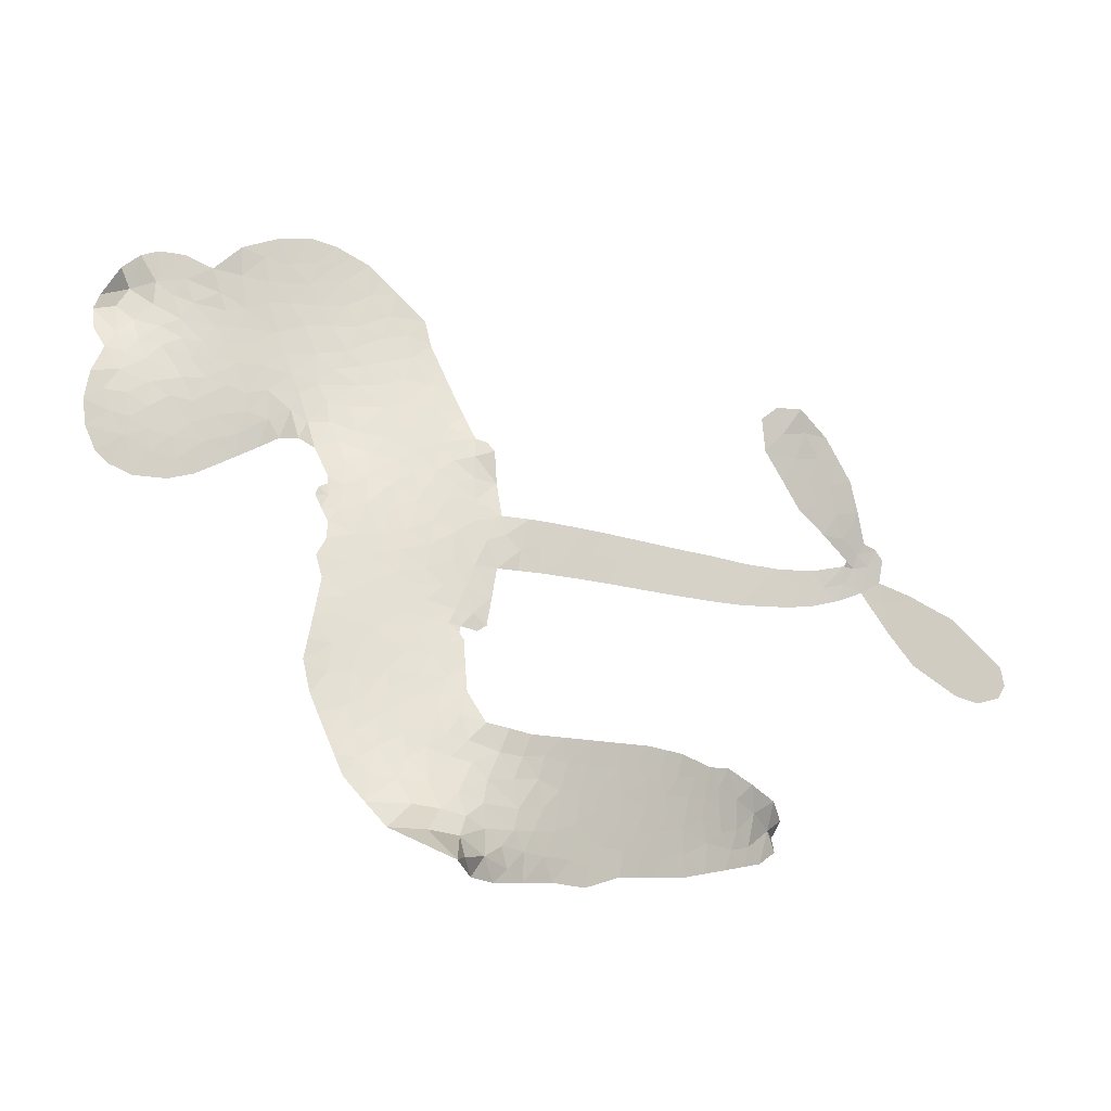
<metadata>
{"format":"obj","ext":"obj","renderer":"f3d","projection":"perspective","resolution":1024,"background":"white","views":[{"elev":-10.2,"azim":-18.0,"up":"+Y"}]}
</metadata>
<code>
v -6.902 0.5921 0.2257
v -6.885 0.6687 0.2142
v -6.85 0.7383 0.1893
v -6.876 0.7958 0.1564
v -6.875 0.852 0.1258
v -6.844 0.9275 0
v -6.804 0.9745 0.102
v -6.759 1.002 0.135
v -6.716 1.011 0.1547
v -6.653 0.9982 0.1819
v -6.588 0.9563 0.2241
v -6.521 1.008 0.2597
v -6.426 1.035 0.2811
v -6.346 1.037 0.2947
v -6.283 1.018 0.3046
v -6.202 0.9722 0.3194
v -6.064 0.8263 0.357
v -6.052 0.7606 0.3705
v -5.96 0.502 0.4716
v -5.934 0.4904 0.486
v -5.919 0.467 0.5
v -5.908 0.2985 0.5272
v -5.388 0.2122 0.6118
v -5.059 0.1925 0.6795
v -5.054 0.205 0.6864
v -5.194 0.3196 0.7179
v -5.29 0.4601 0.7338
v -5.301 0.5402 0.7382
v -5.261 0.5709 0.741
v -5.2 0.57 0.75
v -5.124 0.5067 0.73
v -5.053 0.4004 0.7164
v -5.008 0.2506 0.6913
v -4.974 0.237 0.6867
v -4.955 0.2126 0.6845
v -4.963 0.1544 0.6806
v -4.88 0.1259 0.6797
v -4.761 0.07126 0.6797
v -4.629 -0.04587 0.6797
v -4.619 -0.09269 0.6797
v -4.638 -0.125 0.6797
v -4.698 -0.1397 0.6797
v -4.758 -0.1233 0.6797
v -4.874 -0.05121 0.6797
v -5.013 0.1269 0.6784
v -5.926 0.1627 0.5463
v -5.96 0.0162 0.5748
v -5.984 0.001077 0.5774
v -6.028 0.009651 0.5876
v -6.035 -0.007419 0.6008
v -6.026 -0.02506 0.6103
v -6.034 -0.1574 0.669
v -5.996 -0.2328 0.7013
v -5.882 -0.2563 0.6935
v -5.546 -0.264 0.5832
v -5.444 -0.2777 0.546
v -5.356 -0.3044 0.5055
v -5.296 -0.3029 0.4795
v -5.13 -0.3758 0.3786
v -5.09 -0.422 0.324
v -5.084 -0.4626 0.25
v -5.117 -0.5043 0.3476
v -5.183 -0.5373 0.4048
v -5.438 -0.5792 0.5381
v -5.639 -0.585 0.6229
v -5.74 -0.6127 0.662
v -5.833 -0.6029 0.6969
v -6.003 -0.6085 0.7854
v -6.07 -0.5984 0.8353
v -6.147 -0.5678 1
v -6.253 -0.4862 0.7852
v -6.342 -0.3689 0.7241
v -6.409 -0.1716 0.6592
v -6.422 -0.09143 0.64
v -6.367 0.1144 0.5732
v -6.378 0.1708 0.5548
v -6.348 0.2172 0.5366
v -6.343 0.264 0.5138
v -6.368 0.3311 0.488
v -6.359 0.3528 0.4836
v -6.335 0.3622 0.475
v -6.331 0.3821 0.4601
v -6.353 0.4675 0.3966
v -6.386 0.4983 0.3579
v -6.428 0.5017 0.3262
v -6.629 0.4115 0.2586
v -6.693 0.397 0.2511
v -6.777 0.4014 0.2439
v -6.837 0.4279 0.2394
v -6.871 0.4609 0.2368
v -6.896 0.5228 0.2319
v -5.486 0.1102 0.5994
v -5.035 0.187 0.682
v -6.297 0.3656 0.4707
v -6.061 0.01429 0.5938
v -6.03 -0.09134 0.6381
v -6.336 0.3301 0.4874
v -5.965 0.4537 0.4858
v -5.943 0.08926 0.5622
v -5.255 0.08781 0.6359
v -5.026 0.2218 0.688
v -5.135 0.09184 0.6569
v -5.073 0.1052 0.6682
v -6.355 0.2975 0.4976
v -6.039 0.05065 0.5788
v -5.124 0.2624 0.7066
v -4.995 0.1937 0.6836
v -5.068 0.2588 0.6984
v -5.141 -0.4506 0.3594
v -4.676 -0.08057 0.6797
v -6.285 0.4337 0.4356
v -6.062 -0.03333 0.6142
v -6.313 0.2944 0.5014
v -6.796 0.5031 0.2382
v -6.722 0.929 0.1552
v -6.401 0.5745 0.3324
v -5.914 0.3831 0.5019
v -5.994 0.04506 0.574
v -5.219 0.1826 0.6416
v -5.137 0.1796 0.6585
v -6.113 0.07201 0.5787
v -6.047 0.487 0.4567
v -6.28 0.2326 0.5268
v -6.314 0.5406 0.378
v -6.008 0.1136 0.5604
v -5.059 0.148 0.6737
v -6.145 -0.009836 0.6088
v -5.108 0.1379 0.6633
v -5.162 0.1351 0.6528
v -6.304 0.1562 0.5563
v -5.323 -0.4087 0.4835
v -4.944 0.03173 0.6798
v -5.243 0.5068 0.7367
v -5.03 0.3262 0.7065
v -4.695 0.01285 0.6797
v -6.776 0.8222 0.1614
v -5.196 0.08664 0.6462
v -5.325 -0.352 0.4878
v -4.952 0.0951 0.6796
v -5.425 -0.3829 0.5314
v -5.213 -0.3393 0.436
v -5.265 -0.3789 0.4558
v -6.349 0.916 0.2996
v -6.019 -0.4849 0.7746
v -6.836 0.5632 0.2303
v -6.684 0.5077 0.2508
v -6.783 0.9165 0.111
v -6.17 0.3773 0.4757
v -6.135 -0.1185 0.6496
v -5.242 0.3899 0.7265
v -5.091 0.3159 0.709
v -6.82 0.7866 0.1686
v -6.75 0.71 0.2103
v -6.767 0.7652 0.189
v -6.66 0.7683 0.2197
v -6.714 0.8034 0.1922
v -5.31 -0.5583 0.4788
v -5.2 -0.41 0.4135
v -6.33 0.976 0.2993
v -6.173 0.7734 0.3529
v -6.028 -0.5489 0.8021
v -6.671 0.4511 0.2536
v -6.529 0.4568 0.2803
v -6.738 0.4657 0.2454
v -6.235 0.3895 0.4638
v -6.078 -0.1217 0.6517
v -6.112 -0.2101 0.6851
v -6.711 0.749 0.2092
v -6.661 0.6621 0.2398
v -6.634 0.8661 0.2106
v -6.729 0.8655 0.1665
v -6.403 0.9653 0.2852
v -6.268 0.9242 0.3145
v -6.111 0.7842 0.3597
v -5.918 -0.6058 0.7377
v -6.097 -0.5058 0.8371
v -6.243 0.3165 0.4939
v -6.183 0.4992 0.4282
v -6.663 0.8214 0.2071
v -6.582 0.8008 0.2406
v -6.133 0.8995 0.3381
v -6.297 0.4878 0.4059
v -5.976 -0.5241 0.7629
v -5.922 -0.4333 0.7213
v -6.224 0.4519 0.4387
v -6.153 0.8362 0.3449
v -6.006 0.6318 0.4135
v -6.249 0.5161 0.4069
v -6.204 0.8876 0.329
v -6.239 0.6417 0.3697
v -6.122 0.6674 0.3864
v -6.262 0.5805 0.3811
v -6.1 0.724 0.3747
v -6.178 0.5832 0.4007
v -6.335 0.6426 0.3427
v -6.029 0.6963 0.3907
v -6.314 0.5936 0.3617
v -6.064 0.6474 0.4009
v -6.112 0.6001 0.408
v -6.049 0.5834 0.4239
v -6.095 0.535 0.4322
v -5.983 0.567 0.4395
v -6.117 0.4645 0.4521
v -6.025 0.5353 0.4445
v -6.364 0.5421 0.3566
v -6.109 0.02327 0.5947
v -6.159 0.04266 0.5908
v -6.186 0.139 0.5591
v -6.244 -0.01005 0.6117
v -5.183 0.5127 0.7369
v -5.207 0.4486 0.7299
v -5.17 0.3872 0.722
v -6.743 0.5815 0.2361
v -6.741 0.5236 0.2418
v -6.041 0.336 0.5029
v -6.813 0.6765 0.211
v -6.507 0.5716 0.2908
v -6.053 -0.214 0.6893
v -6.089 -0.3175 0.7251
v -6.042 -0.2762 0.7096
v -6.095 -0.2627 0.705
v -6.196 -0.2664 0.7037
v -6.144 -0.2957 0.7171
v -6.001 -0.3694 0.7315
v -6.222 -0.373 0.7473
v -6.037 -0.3293 0.7248
v -6.081 -0.403 0.7615
v -5.965 -0.3025 0.71
v -6.194 -0.3234 0.7274
v -6.376 -0.2703 0.6901
v -6.15 -0.381 0.7569
v -6.651 0.9311 0.1933
v -6.681 0.8885 0.1846
v -6.463 0.9846 0.2717
v -6.517 0.9352 0.2538
v -6.452 0.9184 0.2745
v -6.506 0.8473 0.2617
v -6.243 0.995 0.3118
v -6.283 0.9704 0.3078
v -6.098 -0.5561 0.8842
v -6.175 -0.494 0.8518
v -6.591 0.7147 0.2505
v -6.168 0.9359 0.3281
v -6.296 0.8032 0.3236
v -6.24 0.1784 0.5464
v -6.252 0.1061 0.5721
v -6.148 0.2502 0.5222
v -6.214 0.24 0.5242
v -6.174 0.197 0.5395
v -6.108 0.1527 0.5533
v -6.305 -0.1136 0.6463
v -5.142 0.3394 0.7155
v -5.111 0.39 0.7185
v -5.089 0.4537 0.7232
v -5.148 0.4526 0.7269
v -6.786 0.5532 0.2347
v -6.796 0.6156 0.2253
v -6.739 0.6462 0.2266
v -5.969 0.3386 0.5093
v -6.061 0.4108 0.4783
v -6.8 0.7262 0.1974
v -6.454 0.5522 0.3121
v -6.456 0.6282 0.3038
v -6.479 0.4793 0.2987
v -6.602 0.4966 0.2655
v -6.525 0.5156 0.2851
v -6.578 0.5628 0.2703
v -6.552 0.6418 0.2714
v -6.068 -0.4577 0.7878
v -6.018 -0.426 0.7543
v -6.131 -0.4427 0.7952
v -6.195 -0.4324 0.7847
v -5.931 -0.3638 0.7124
v -5.714 -0.2607 0.6428
v -5.906 -0.3101 0.7002
v -5.865 -0.3613 0.6932
v -5.798 -0.2586 0.6703
v -5.854 -0.4284 0.6962
v -5.884 -0.4855 0.7136
v -5.745 -0.3761 0.6548
v -5.847 -0.3045 0.6848
v -5.939 -0.4849 0.7373
v -5.856 -0.5431 0.7058
v -5.807 -0.3864 0.6767
v -5.783 -0.3225 0.666
v -5.78 -0.549 0.6752
v -5.722 -0.3202 0.6458
v -5.762 -0.4626 0.6647
v -5.634 -0.3878 0.6146
v -5.822 -0.4812 0.6883
v -5.63 -0.2624 0.6131
v -5.688 -0.3664 0.6342
v -5.707 -0.4285 0.6426
v -5.64 -0.3249 0.6166
v -5.691 -0.5145 0.6397
v -5.557 -0.3488 0.5857
v -5.939 -0.2447 0.7027
v -6.57 0.8906 0.2353
v -6.611 0.7601 0.2374
v -6.643 0.7197 0.2343
v -6.559 0.7551 0.2548
v -6.528 0.799 0.2592
v -6.531 0.7001 0.2708
v -6.43 0.7837 0.2913
v -6.502 0.7491 0.2734
v -6.463 0.6948 0.2928
v -6.399 0.6681 0.3173
v -6.381 0.6209 0.3315
v -6.337 0.7281 0.3253
v -6.411 0.7268 0.3044
v -6.263 0.8593 0.3226
v -6.326 0.858 0.3098
v -6.231 0.8031 0.337
v -6.402 0.8622 0.291
v -6.364 0.8021 0.3071
v -6.263 0.7367 0.3424
v -6.2 0.08272 0.5786
v -6.246 0.04813 0.5919
v -6.395 0.01145 0.6113
v -6.312 0.07097 0.5866
v -6.381 0.0629 0.5936
v -6.342 0.02488 0.6036
v -6.351 -0.0518 0.628
v -6.142 0.1141 0.5663
v -6.067 0.1099 0.5645
v -6.04 0.1778 0.5454
v -6.368 -0.1238 0.6483
v -6.264 -0.2972 0.7103
v -6.853 0.6214 0.2217
v -5.97 0.3963 0.4951
v -6.119 0.4055 0.472
v -6.168 0.4373 0.4535
v -6.113 0.3329 0.4968
v -6.017 0.4415 0.4769
v -6.579 0.4342 0.2675
v -6.506 0.6214 0.2876
v -6.605 0.6604 0.2543
v -6.635 0.5995 0.2533
v -6.693 0.6111 0.2406
v -5.725 -0.5593 0.6543
v -5.64 -0.4611 0.6182
v -6.556 0.843 0.2449
v -6.455 0.8655 0.2761
v -6.295 0.6865 0.3446
v -6.289 -0.05338 0.6271
v -6.22 -0.1041 0.6437
v -6.408 -0.03999 0.6271
v -5.983 0.1673 0.5475
v -5.948 0.2344 0.5353
v -6.092 0.2168 0.5342
v -6.023 0.255 0.5264
v -6.018 0.3817 0.4925
v -6.176 0.3106 0.4999
v -6.638 0.5419 0.2572
v -5.628 -0.5229 0.6153
v -5.538 -0.5821 0.5793
v -5.529 -0.4715 0.5739
v -5.589 -0.5836 0.6006
v -5.565 -0.5256 0.5895
v -5.5 -0.5297 0.5625
v -5.585 -0.4733 0.5968
v -5.558 -0.4138 0.5858
v -5.443 -0.4658 0.538
v -5.495 -0.3825 0.561
v -5.46 -0.3348 0.5482
v -5.404 -0.3315 0.525
v -5.495 -0.2709 0.5649
v -5.708 0.1428 0.5668
v -5.644 0.2598 0.5732
v -5.974 0.2832 0.5228
v -6.081 0.279 0.5162
v -5.443 -0.5226 0.5385
v -5.364 -0.4932 0.5021
v -5.374 -0.5687 0.5102
v -5.262 -0.456 0.4493
v -5.511 -0.3213 0.569
v -5.817 0.1558 0.5522
v -5.317 -0.4634 0.4787
v -5.246 -0.5478 0.4437
v -5.283 -0.507 0.4618
v -5.222 -0.4963 0.4252
v -5.775 0.2815 0.5547
v -5.9 0.2496 0.5374
v -5.841 0.2907 0.5441
v -4.747 -0.04597 0.6797
v -4.755 0.01264 0.6797
v -4.844 0.03306 0.6797
v -4.816 -0.08737 0.6797
v -4.808 -0.02385 0.6797
v -6.817 0.8666 0.1157
v -6.114 -0.06166 0.6274
v -6.175 -0.06287 0.6288
v -6.178 0.6442 0.3826
v -6.172 0.7086 0.3671
v -6.148 0.5388 0.4213
v -6.298 -0.4276 0.7518
v -6.282 -0.3694 0.7348
v -5.588 -0.3014 0.5978
v -6.323 -0.1999 0.6725
v -6.256 -0.2251 0.685
v -6.187 -0.1886 0.6748
v -6.272 -0.1657 0.6639
v -6.141 -0.1688 0.6685
v -6.223 -0.1545 0.6614
v -5.488 -0.4357 0.5572
v -5.384 -0.4322 0.5116
v -5.371 -0.3798 0.5075
v -5.816 0.2257 0.5506
v -5.872 0.1595 0.5468
v -5.758 0.1881 0.5592
v -5.709 0.2711 0.564
v -5.597 0.127 0.5828
v -5.695 0.2072 0.5674
v -5.653 0.1351 0.5747
v -5.515 0.2353 0.5922
v -5.616 0.1948 0.5786
v -5.549 0.1756 0.5888
v -5.579 0.2476 0.5826
v -5.542 0.1185 0.591
v -4.821 0.09829 0.6797
v -4.895 0.06698 0.6797
v -4.909 -0.009958 0.6797
v -6.226 0.6954 0.3594
v -6.393 -0.221 0.6737
v -6.315 -0.2617 0.6931
v -6.359 -0.3196 0.7075
v -6.308 -0.3242 0.7149
v -5.865 0.211 0.545
v -5.303 0.1944 0.6259
v -5.266 0.1453 0.6334
v -5.372 0.09525 0.6169
v -5.314 0.08967 0.6262
v -5.339 0.1454 0.6213
v -5.403 0.151 0.6111
v -5.451 0.2233 0.6019
v -5.486 0.172 0.5981
v -5.912 -0.5341 0.7309
v -5.962 -0.575 0.7601
f 112 206 391
f 186 160 174
f 75 130 76
f 203 122 201
f 105 121 206
f 45 107 93
f 51 50 112
f 123 78 77
f 89 88 114
f 125 118 99
f 1 91 145
f 162 164 87
f 25 108 106
f 43 42 110
f 80 79 97
f 126 93 24
f 58 138 142
f 179 299 180
f 128 129 102
f 105 125 325
f 52 166 167
f 143 159 172
f 240 176 70
f 142 138 131
f 176 240 161
f 223 231 219
f 59 158 109
f 95 112 50
f 117 21 98
f 113 94 97
f 97 104 113
f 104 78 113
f 349 383 22
f 166 112 391
f 105 95 49
f 74 73 327
f 51 112 96
f 82 94 111
f 107 34 101
f 52 218 53
f 323 345 322
f 203 260 122
f 90 89 114
f 167 221 218
f 145 256 257
f 91 90 114
f 298 232 170
f 98 19 334
f 282 183 437
f 77 76 130
f 4 3 152
f 152 5 4
f 56 365 366
f 45 126 103
f 115 9 8
f 8 7 147
f 45 139 36
f 106 151 252
f 147 7 6
f 381 158 375
f 114 145 91
f 246 208 245
f 136 154 156
f 10 9 115
f 19 122 334
f 205 83 124
f 17 174 18
f 84 205 116
f 165 111 94
f 182 83 111
f 162 146 164
f 239 15 159
f 206 207 127
f 129 137 102
f 236 234 235
f 350 250 326
f 172 159 14
f 180 302 342
f 126 45 93
f 322 318 320
f 239 238 15
f 211 150 212
f 5 152 390
f 136 152 154
f 25 93 101
f 31 30 210
f 107 45 36
f 124 192 197
f 161 183 144
f 119 430 137
f 120 119 129
f 296 364 376
f 359 361 355
f 287 274 285
f 363 373 406
f 276 285 281
f 50 49 95
f 53 218 220
f 275 54 297
f 49 48 118
f 126 128 103
f 274 287 294
f 58 57 138
f 78 123 113
f 407 406 131
f 118 105 49
f 375 158 142
f 68 161 69
f 61 109 62
f 421 139 132
f 109 60 59
f 166 52 96
f 423 394 160
f 60 109 61
f 348 349 351
f 85 84 116
f 141 58 142
f 162 87 86
f 43 110 385
f 134 32 151
f 386 385 135
f 110 42 41
f 110 135 385
f 102 103 128
f 57 366 407
f 40 110 41
f 40 39 110
f 421 387 420
f 119 137 129
f 141 158 59
f 37 36 139
f 105 206 95
f 47 118 48
f 94 81 97
f 95 206 112
f 430 433 432
f 432 100 430
f 413 416 369
f 82 81 94
f 177 165 94
f 98 20 19
f 98 21 20
f 97 79 104
f 63 62 109
f 108 151 106
f 117 330 259
f 210 133 211
f 93 107 101
f 83 82 111
f 259 22 117
f 348 99 46
f 47 99 118
f 24 93 25
f 132 139 45
f 35 34 107
f 126 24 128
f 101 34 33
f 118 125 105
f 130 123 77
f 115 8 147
f 128 24 120
f 108 101 33
f 27 133 28
f 108 33 134
f 255 253 254
f 185 111 165
f 28 133 29
f 133 30 29
f 129 128 120
f 110 39 135
f 159 15 14
f 145 114 256
f 193 160 394
f 101 108 25
f 389 388 385
f 36 35 107
f 168 154 153
f 81 80 97
f 372 373 363
f 151 108 134
f 214 114 164
f 145 257 329
f 163 265 335
f 179 233 171
f 390 6 5
f 147 390 171
f 113 123 177
f 177 123 248
f 209 346 392
f 397 396 225
f 261 154 152
f 27 150 211
f 253 252 151
f 152 136 390
f 3 2 216
f 168 169 300
f 261 152 3
f 168 156 154
f 261 153 154
f 234 236 172
f 179 156 155
f 147 171 115
f 64 374 372
f 375 380 381
f 141 142 158
f 142 131 375
f 172 14 13
f 143 173 239
f 308 205 197
f 196 198 187
f 283 175 67
f 161 144 176
f 264 266 163
f 214 146 213
f 85 262 264
f 262 85 116
f 114 88 164
f 87 164 88
f 177 94 113
f 332 148 331
f 112 166 96
f 166 149 403
f 346 209 345
f 223 219 221
f 169 168 153
f 155 156 168
f 265 162 86
f 162 265 146
f 179 180 170
f 11 10 232
f 136 156 171
f 171 156 179
f 12 234 13
f 172 13 234
f 173 311 189
f 189 311 313
f 16 173 189
f 200 198 199
f 288 280 284
f 183 282 144
f 270 184 224
f 70 176 241
f 245 248 123
f 148 165 177
f 188 194 192
f 188 182 185
f 179 155 299
f 179 170 233
f 299 300 242
f 301 302 180
f 188 192 124
f 17 181 186
f 83 182 124
f 438 161 68
f 437 283 279
f 288 290 286
f 220 226 228
f 332 165 148
f 188 185 178
f 17 186 174
f 189 186 181
f 174 193 18
f 185 182 111
f 202 187 200
f 182 188 124
f 16 189 243
f 311 173 312
f 189 313 186
f 194 190 192
f 18 193 196
f 194 188 178
f 190 195 197
f 160 193 174
f 198 196 193
f 122 204 201
f 393 194 199
f 160 313 316
f 304 314 343
f 190 197 192
f 198 193 191
f 197 195 308
f 199 191 393
f 198 191 199
f 395 194 178
f 198 200 187
f 201 200 199
f 204 19 202
f 395 199 194
f 201 395 203
f 332 178 185
f 204 202 200
f 260 331 333
f 201 204 200
f 19 204 122
f 83 205 84
f 197 205 124
f 207 206 121
f 206 127 391
f 324 317 207
f 130 320 246
f 250 350 249
f 123 130 245
f 127 207 209
f 207 121 324
f 30 133 210
f 133 27 211
f 150 26 212
f 210 211 255
f 252 212 26
f 253 255 212
f 146 354 339
f 258 153 216
f 146 214 164
f 256 214 213
f 353 247 333
f 348 46 349
f 2 1 329
f 216 257 258
f 307 263 308
f 354 267 338
f 52 167 218
f 221 220 218
f 221 167 223
f 269 270 227
f 219 226 220
f 53 220 228
f 167 222 223
f 219 220 221
f 402 400 404
f 328 225 229
f 222 229 223
f 269 227 271
f 226 227 224
f 224 273 228
f 397 72 396
f 71 70 241
f 227 226 219
f 226 224 228
f 223 229 231
f 144 269 176
f 273 224 184
f 297 53 228
f 399 251 327
f 231 229 225
f 400 402 399
f 426 427 425
f 71 241 272
f 219 231 227
f 10 115 232
f 233 115 171
f 170 232 233
f 115 233 232
f 11 235 12
f 234 12 235
f 11 232 298
f 236 143 172
f 235 11 298
f 235 237 343
f 299 301 180
f 237 302 304
f 143 239 159
f 173 16 238
f 173 238 239
f 70 69 240
f 161 240 69
f 176 269 271
f 271 231 272
f 338 268 337
f 262 263 217
f 314 312 143
f 189 181 243
f 316 313 244
f 246 245 130
f 249 248 245
f 319 322 321
f 318 207 317
f 250 249 208
f 215 260 333
f 249 245 208
f 248 247 353
f 250 208 324
f 247 248 249
f 325 250 324
f 325 326 250
f 230 399 424
f 400 222 401
f 106 252 26
f 253 151 32
f 255 254 31
f 212 252 253
f 210 255 31
f 253 32 254
f 212 255 211
f 214 256 114
f 257 256 213
f 257 213 258
f 216 2 329
f 339 258 213
f 169 153 258
f 330 117 98
f 326 351 350
f 331 260 203
f 259 330 352
f 3 216 261
f 153 261 216
f 263 262 116
f 266 264 262
f 310 304 305
f 301 242 303
f 265 266 267
f 266 262 217
f 267 266 217
f 265 163 266
f 268 267 217
f 268 338 267
f 263 336 217
f 268 303 337
f 270 269 144
f 227 231 271
f 270 144 282
f 227 270 224
f 272 231 225
f 176 271 241
f 272 225 396
f 241 271 272
f 184 278 276
f 228 273 275
f 276 284 285
f 285 274 277
f 273 276 275
f 284 276 278
f 184 276 273
f 54 275 281
f 175 283 437
f 276 281 275
f 279 184 282
f 278 184 279
f 437 279 282
f 290 288 284
f 376 398 296
f 277 54 281
f 282 184 270
f 438 183 161
f 66 286 67
f 67 286 283
f 279 290 278
f 284 280 285
f 285 280 287
f 277 281 285
f 340 65 295
f 278 290 284
f 292 287 280
f 294 287 292
f 340 286 66
f 341 293 295
f 292 280 293
f 358 359 355
f 279 283 290
f 286 290 283
f 293 280 288
f 291 294 398
f 294 292 289
f 295 293 288
f 289 292 293
f 294 289 296
f 294 291 274
f 340 288 286
f 293 341 289
f 361 362 341
f 365 376 364
f 342 170 180
f 275 297 228
f 237 235 298
f 300 299 155
f 301 299 242
f 168 300 155
f 337 300 169
f 242 337 303
f 342 302 237
f 305 301 303
f 311 312 244
f 336 303 268
f 307 310 306
f 301 305 302
f 305 303 306
f 303 336 306
f 304 302 305
f 307 306 263
f 305 306 310
f 308 263 116
f 307 195 309
f 308 116 205
f 195 307 308
f 309 344 316
f 309 244 315
f 307 309 310
f 315 310 309
f 312 173 143
f 313 311 244
f 314 143 236
f 315 312 314
f 244 309 316
f 186 313 160
f 343 314 236
f 315 314 304
f 315 304 310
f 244 312 315
f 344 309 195
f 393 394 423
f 208 246 317
f 318 317 246
f 75 320 130
f 207 318 209
f 323 251 345
f 320 318 246
f 320 321 322
f 322 319 323
f 320 75 321
f 318 322 209
f 347 74 323
f 327 323 74
f 317 324 208
f 325 324 121
f 105 325 121
f 326 325 125
f 348 326 125
f 350 247 249
f 230 425 399
f 323 327 251
f 427 397 328
f 73 399 327
f 145 329 1
f 216 329 257
f 334 330 98
f 215 352 260
f 332 331 203
f 331 148 333
f 178 332 203
f 332 185 165
f 353 333 148
f 371 247 350
f 122 260 334
f 334 260 352
f 336 263 306
f 265 86 335
f 268 217 336
f 300 337 242
f 337 169 338
f 169 258 339
f 265 354 146
f 146 339 213
f 169 339 338
f 65 340 66
f 288 340 295
f 65 355 295
f 341 295 355
f 237 298 342
f 170 342 298
f 235 343 236
f 304 343 237
f 195 190 344
f 423 344 190
f 346 345 251
f 322 345 209
f 399 425 400
f 391 392 149
f 99 348 125
f 323 319 347
f 413 410 368
f 259 370 22
f 215 351 370
f 326 348 351
f 371 333 247
f 370 351 349
f 371 215 333
f 259 352 215
f 334 352 330
f 148 177 353
f 248 353 177
f 267 354 265
f 339 354 338
f 360 363 357
f 289 341 362
f 357 359 360
f 358 356 359
f 364 140 365
f 360 359 356
f 355 65 358
f 361 359 357
f 356 64 360
f 364 405 140
f 361 357 362
f 355 361 341
f 357 363 405
f 289 362 296
f 360 64 372
f 374 157 373
f 296 362 364
f 362 357 405
f 366 365 140
f 398 376 55
f 366 140 407
f 56 366 57
f 417 415 418
f 365 56 367
f 428 384 383
f 22 370 349
f 215 370 259
f 350 351 371
f 215 371 351
f 373 157 380
f 363 360 372
f 378 375 131
f 373 378 406
f 372 374 373
f 381 380 379
f 365 367 376
f 55 376 367
f 377 410 408
f 46 383 349
f 406 378 131
f 373 380 378
f 63 381 379
f 380 375 378
f 157 379 380
f 63 109 381
f 158 381 109
f 408 382 384
f 22 383 384
f 386 135 38
f 377 408 428
f 428 46 409
f 385 386 389
f 387 386 38
f 389 44 388
f 421 420 37
f 422 44 387
f 386 387 389
f 43 385 388
f 44 389 387
f 171 390 136
f 6 390 147
f 392 391 127
f 166 391 149
f 209 392 127
f 149 392 346
f 394 393 191
f 190 194 393
f 193 394 191
f 423 160 316
f 203 395 178
f 199 395 201
f 272 396 71
f 222 328 229
f 328 397 225
f 291 398 55
f 294 296 398
f 400 328 222
f 401 222 167
f 399 402 251
f 167 403 401
f 404 149 346
f 404 400 401
f 346 251 402
f 166 403 167
f 404 403 149
f 404 401 403
f 346 402 404
f 140 405 363
f 362 405 364
f 407 131 138
f 363 406 140
f 407 138 57
f 140 406 407
f 410 377 368
f 413 411 410
f 428 408 384
f 382 408 410
f 413 414 416
f 382 410 411
f 369 411 413
f 416 414 412
f 436 434 435
f 413 368 414
f 417 416 412
f 92 436 419
f 418 369 416
f 417 419 436
f 139 421 37
f 417 418 416
f 417 412 419
f 387 38 420
f 422 421 132
f 344 423 316
f 421 422 387
f 393 423 190
f 72 397 427
f 399 73 424
f 400 425 328
f 425 427 328
f 425 230 426
f 72 427 426
f 46 428 383
f 377 428 409
f 119 429 430
f 137 430 100
f 432 433 431
f 429 23 433
f 434 431 433
f 433 430 429
f 434 433 23
f 415 417 436
f 92 431 434
f 434 436 92
f 434 23 435
f 415 436 435
f 437 183 438
f 68 175 438
f 437 438 175

</code>
